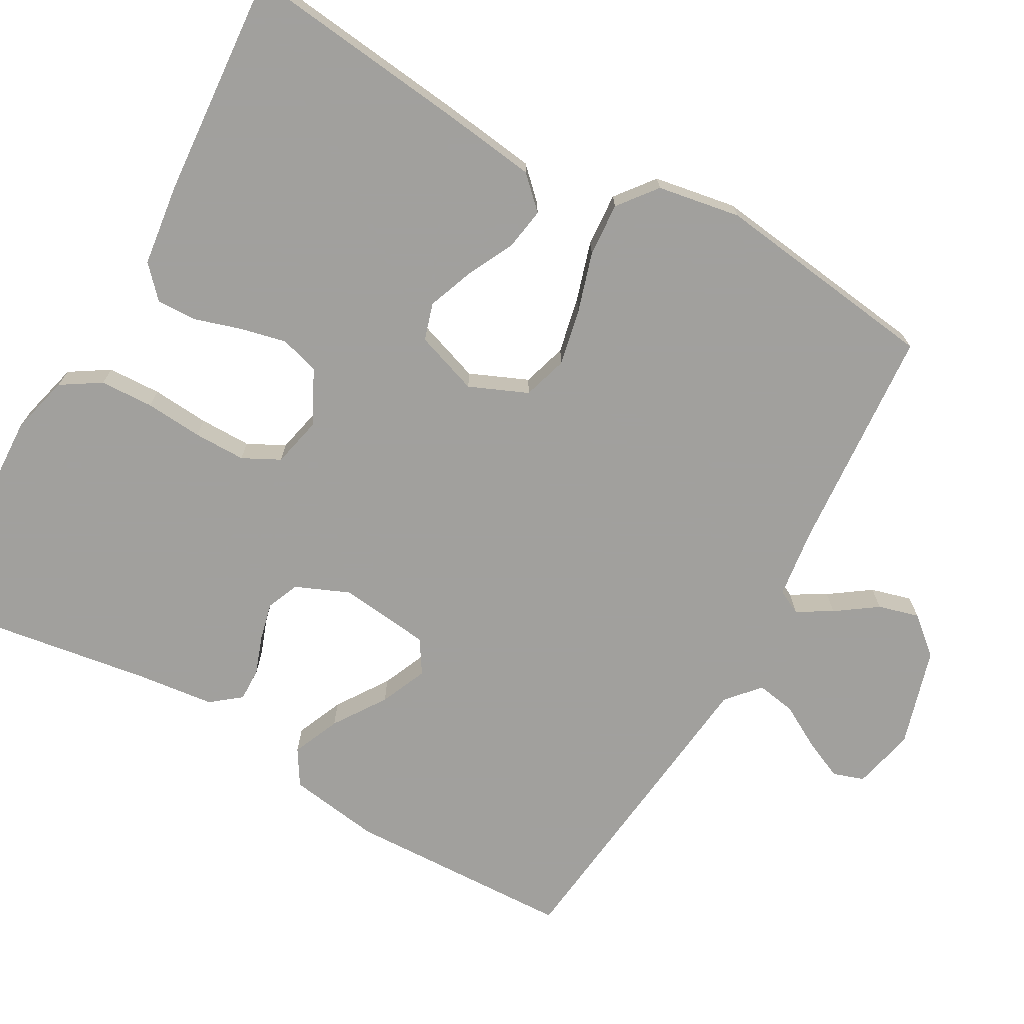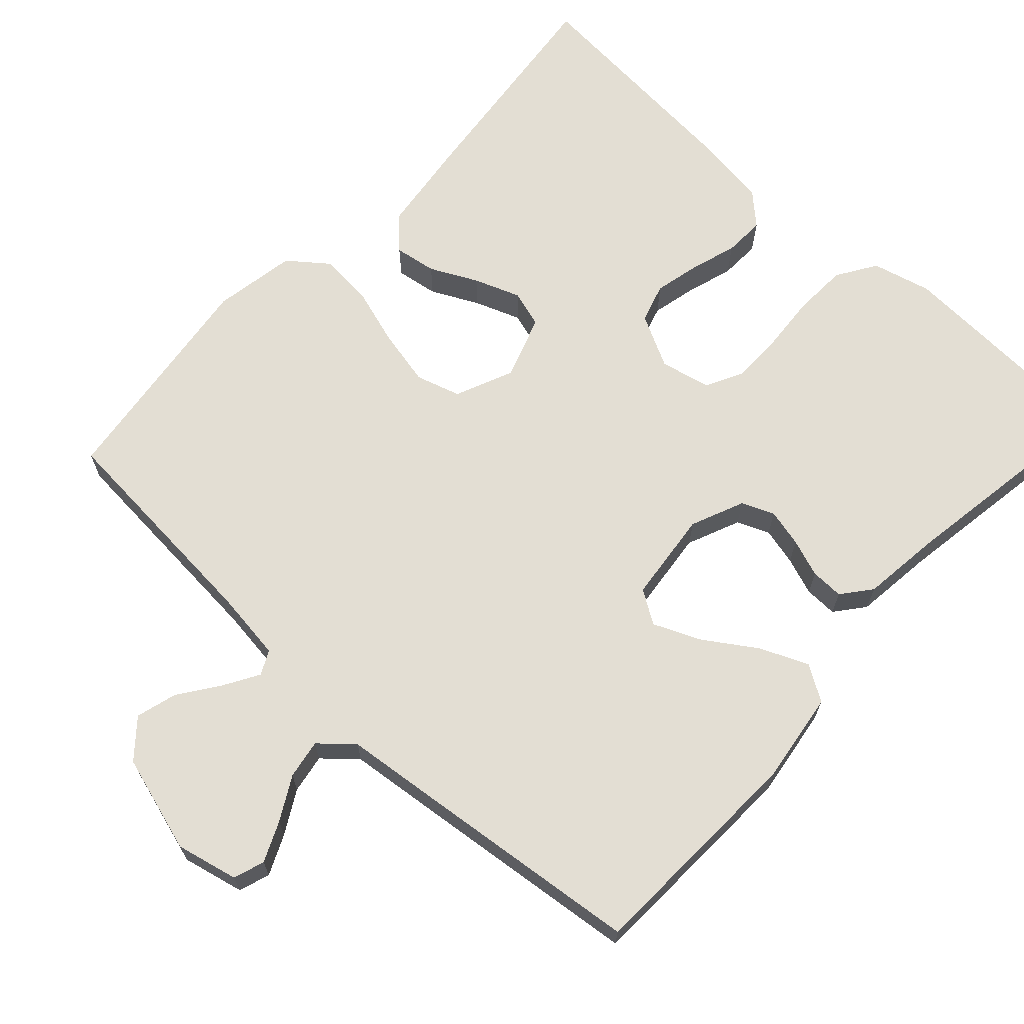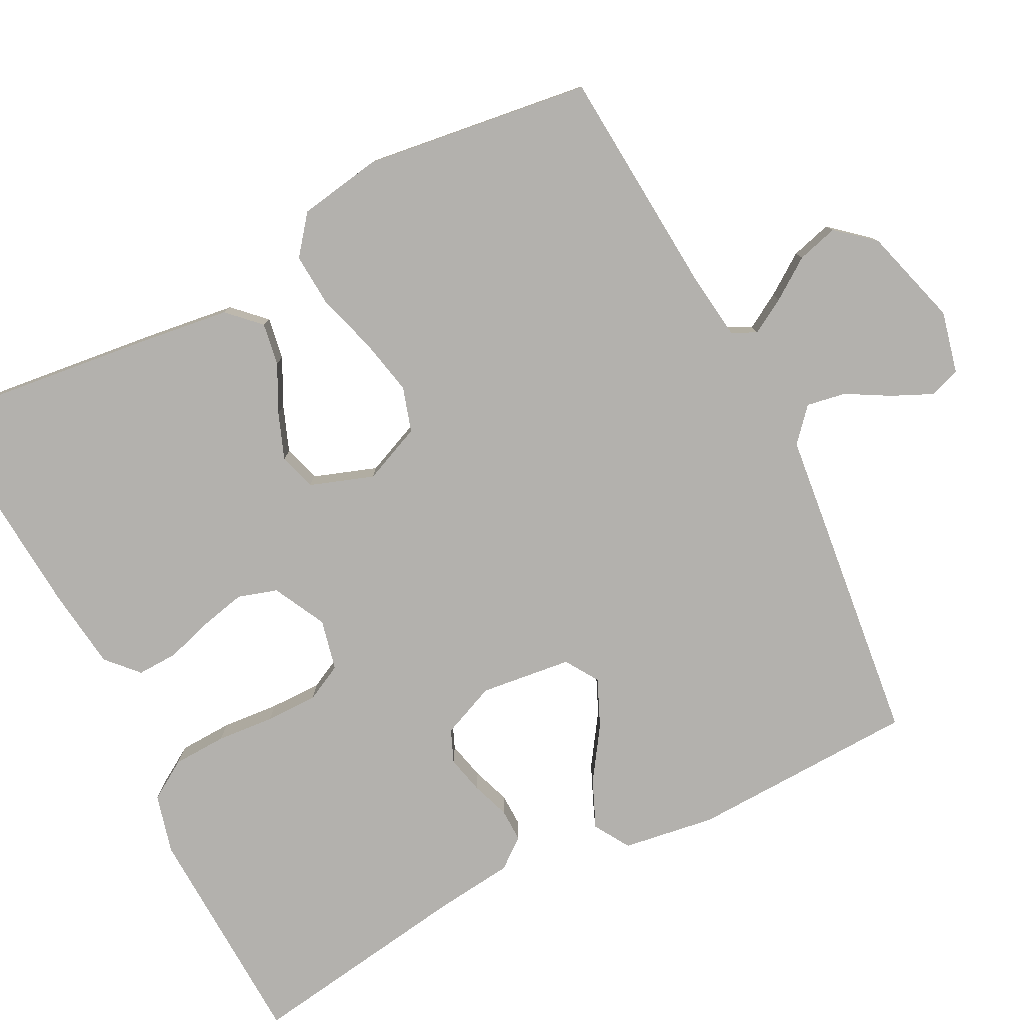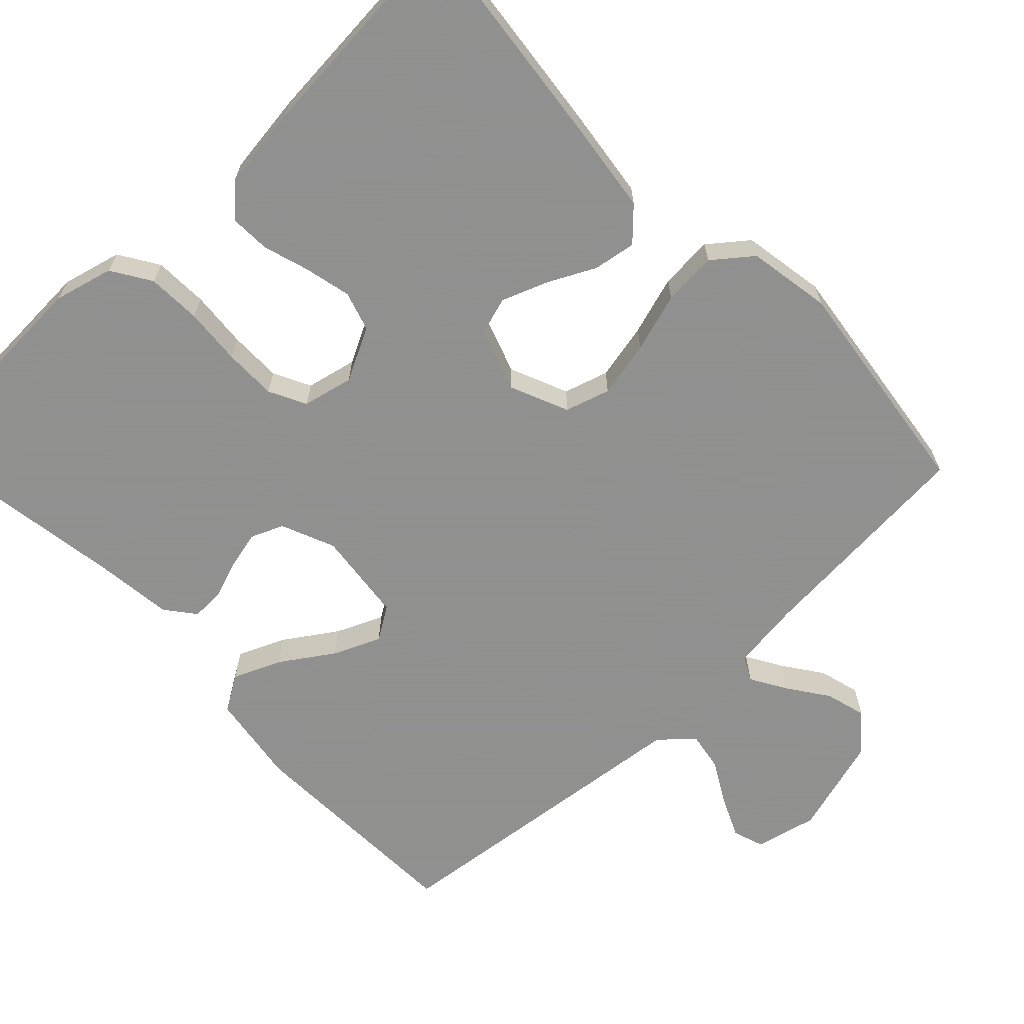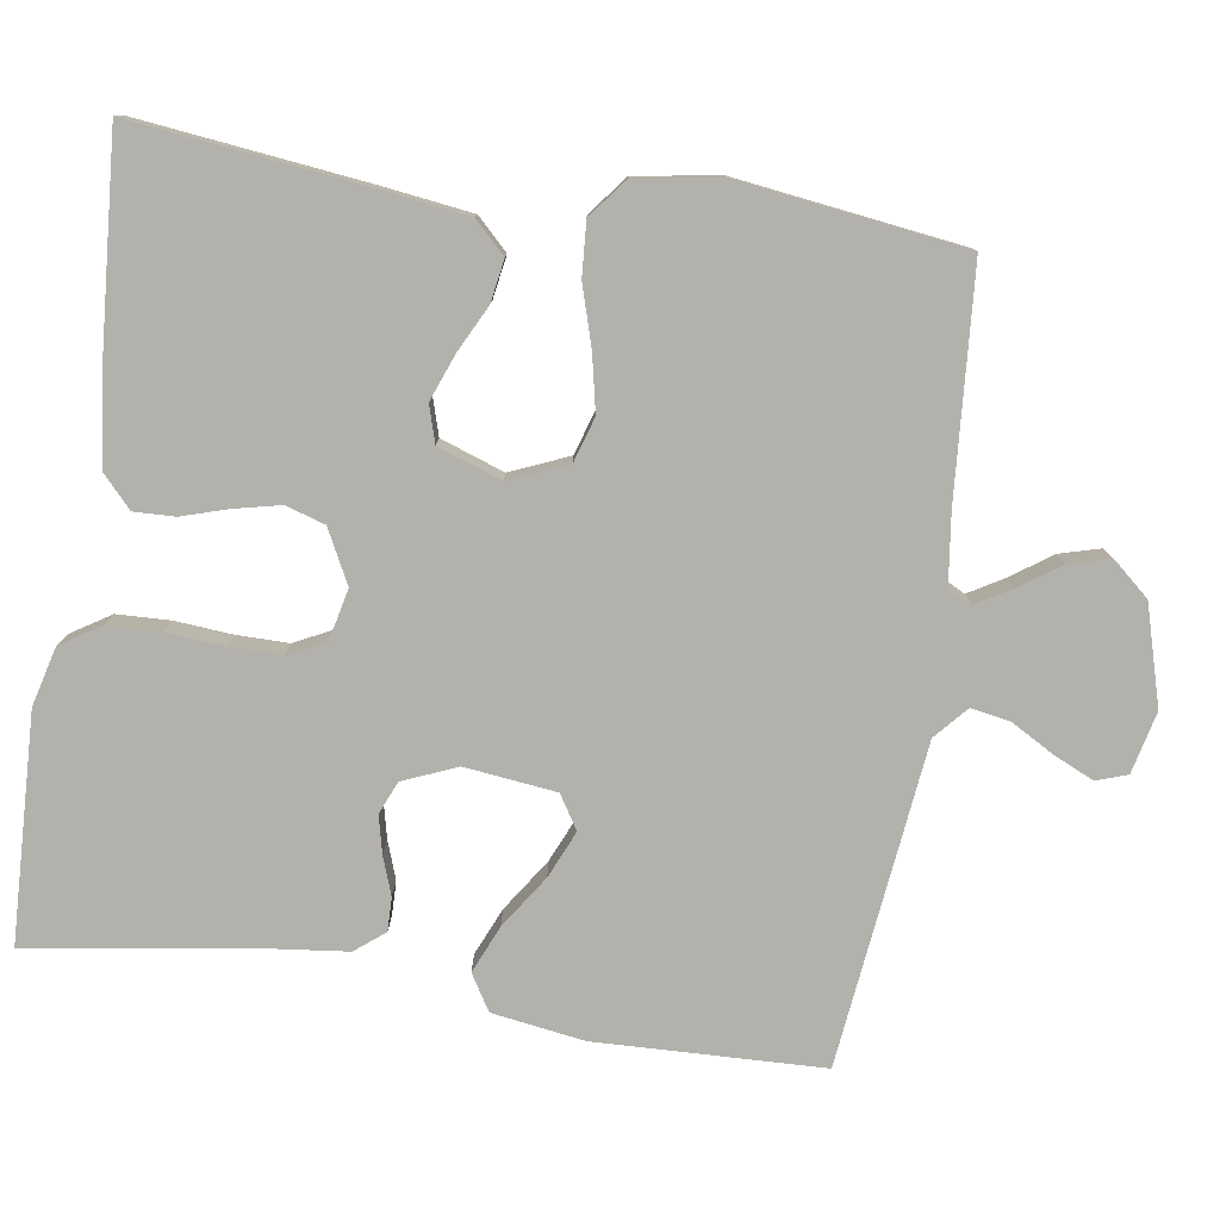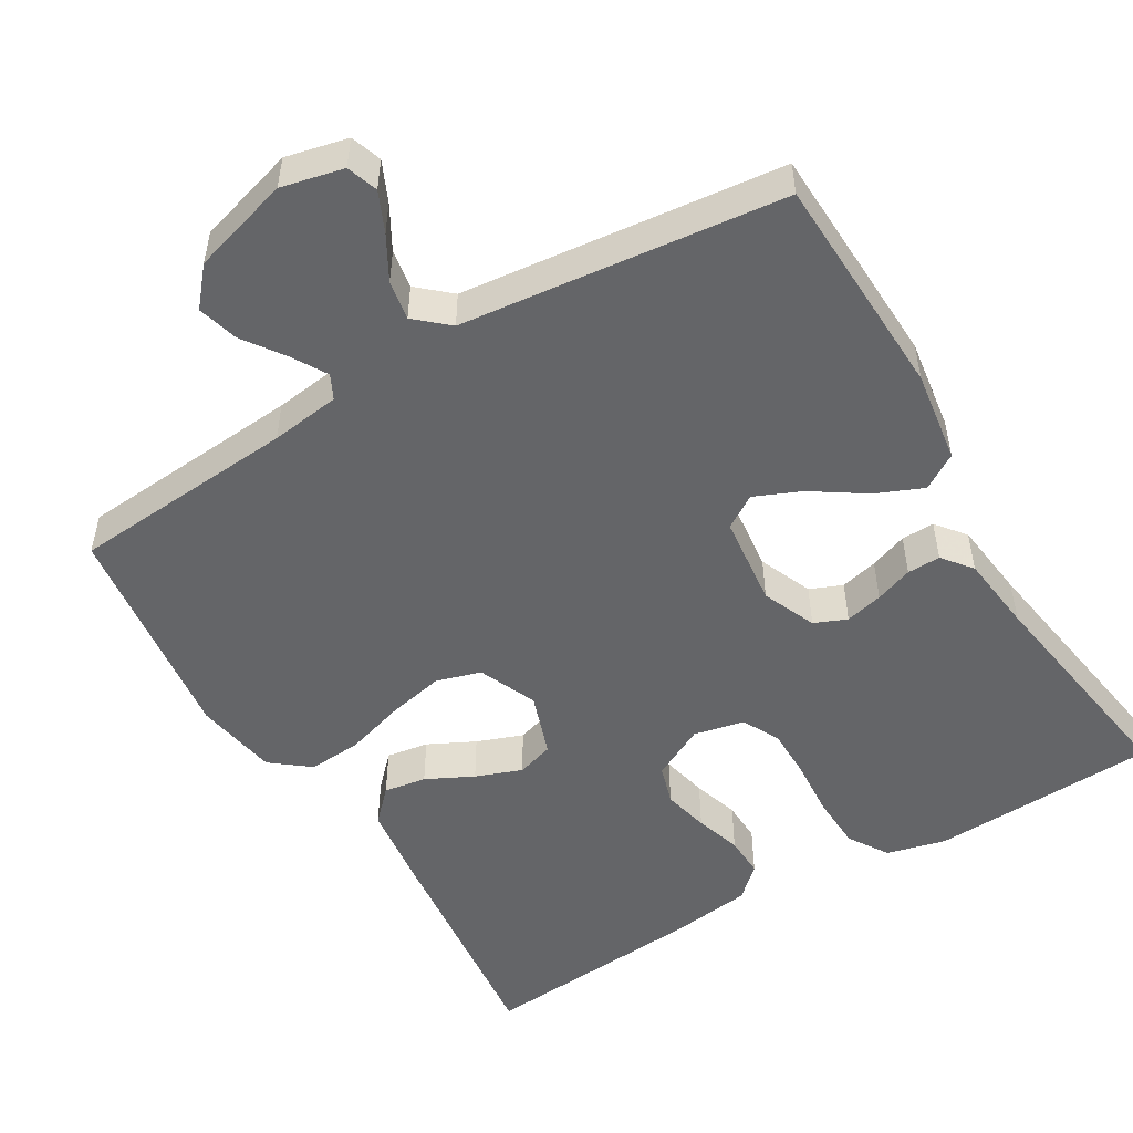
<metadata>
{"format":"obj","ext":"obj","renderer":"f3d","projection":"perspective","resolution":1024,"background":"white","views":[{"elev":-71.7,"azim":-119.4,"up":"+Y"},{"elev":67.2,"azim":42.8,"up":"+Y"},{"elev":-79.2,"azim":-63.1,"up":"+Y"},{"elev":-65.8,"azim":-136.4,"up":"+Y"},{"elev":-79.0,"azim":-98.8,"up":"+Y"},{"elev":-51.6,"azim":30.9,"up":"+Y"}]}
</metadata>
<code>
v 0.5 0.07 0.5
v 0.511 0.07 0.2
v 0.493 0.07 0.078
v 0.446 0.07 0.049
v 0.383 0.07 0.076
v 0.314 0.07 0.122
v 0.252 0.07 0.149
v 0.208 0.07 0.121
v 0.194 0.07 0
v 0.224 0.07 -0.071
v 0.267 0.07 -0.089
v 0.317 0.07 -0.077
v 0.367 0.07 -0.059
v 0.411 0.07 -0.058
v 0.442 0.07 -0.097
v 0.454 0.07 -0.2
v 0.5 0.07 -0.5
v 0.2 0.07 -0.513
v 0.122 0.07 -0.493
v 0.089 0.07 -0.441
v 0.086 0.07 -0.37
v 0.092 0.07 -0.294
v 0.092 0.07 -0.225
v 0.067 0.07 -0.176
v 0 0.07 -0.161
v -0.07 0.07 -0.197
v -0.086 0.07 -0.249
v -0.072 0.07 -0.31
v -0.053 0.07 -0.371
v -0.051 0.07 -0.425
v -0.092 0.07 -0.463
v -0.2 0.07 -0.477
v -0.5 0.07 -0.5
v -0.466 0.07 -0.2
v -0.45 0.07 -0.077
v -0.41 0.07 -0.036
v -0.354 0.07 -0.045
v -0.292 0.07 -0.076
v -0.231 0.07 -0.099
v -0.182 0.07 -0.084
v -0.153 0.07 0
v -0.186 0.07 0.077
v -0.245 0.07 0.095
v -0.32 0.07 0.079
v -0.398 0.07 0.055
v -0.469 0.07 0.05
v -0.52 0.07 0.09
v -0.539 0.07 0.2
v -0.5 0.07 0.5
v -0.2 0.07 0.523
v -0.108 0.07 0.535
v -0.092 0.07 0.567
v -0.119 0.07 0.613
v -0.157 0.07 0.667
v -0.172 0.07 0.721
v -0.13 0.07 0.77
v 0 0.07 0.808
v 0.082 0.07 0.789
v 0.096 0.07 0.748
v 0.072 0.07 0.695
v 0.04 0.07 0.638
v 0.031 0.07 0.586
v 0.074 0.07 0.548
v 0.2 0.07 0.534
v 0.5 0 0.5
v 0.511 0 0.2
v 0.493 0 0.078
v 0.446 0 0.049
v 0.383 0 0.076
v 0.314 0 0.122
v 0.252 0 0.149
v 0.208 0 0.121
v 0.194 0 0
v 0.224 0 -0.071
v 0.267 0 -0.089
v 0.317 0 -0.077
v 0.367 0 -0.059
v 0.411 0 -0.058
v 0.442 0 -0.097
v 0.454 0 -0.2
v 0.5 0 -0.5
v 0.2 0 -0.513
v 0.122 0 -0.493
v 0.089 0 -0.441
v 0.086 0 -0.37
v 0.092 0 -0.294
v 0.092 0 -0.225
v 0.067 0 -0.176
v 0 0 -0.161
v -0.07 0 -0.197
v -0.086 0 -0.249
v -0.072 0 -0.31
v -0.053 0 -0.371
v -0.051 0 -0.425
v -0.092 0 -0.463
v -0.2 0 -0.477
v -0.5 0 -0.5
v -0.466 0 -0.2
v -0.45 0 -0.077
v -0.41 0 -0.036
v -0.354 0 -0.045
v -0.292 0 -0.076
v -0.231 0 -0.099
v -0.182 0 -0.084
v -0.153 0 0
v -0.186 0 0.077
v -0.245 0 0.095
v -0.32 0 0.079
v -0.398 0 0.055
v -0.469 0 0.05
v -0.52 0 0.09
v -0.539 0 0.2
v -0.5 0 0.5
v -0.2 0 0.523
v -0.108 0 0.535
v -0.092 0 0.567
v -0.119 0 0.613
v -0.157 0 0.667
v -0.172 0 0.721
v -0.13 0 0.77
v 0 0 0.808
v 0.082 0 0.789
v 0.096 0 0.748
v 0.072 0 0.695
v 0.04 0 0.638
v 0.031 0 0.586
v 0.074 0 0.548
v 0.2 0 0.534
f 63 64 1 2
f 58 59 60 61
f 56 57 58 61
f 56 61 62
f 53 54 55 56
f 52 53 56 62
f 51 52 62 63
f 47 48 49 50
f 44 45 46 47
f 43 44 47 50
f 42 43 50 51
f 35 36 37 38
f 35 38 39
f 34 35 39
f 33 34 39 40
f 31 32 33 40
f 28 29 30 31
f 27 28 31 40
f 19 20 21 22
f 19 22 23
f 16 17 18 19
f 16 19 23
f 15 16 23 24
f 12 13 14 15
f 11 12 15 24
f 3 4 5 6
f 3 6 7
f 2 3 7
f 63 2 7
f 41 42 51 63
f 41 63 7 8
f 26 27 40 41
f 25 26 41 8
f 10 11 24 25
f 9 10 25
f 8 9 25
f 66 65 128 127
f 125 124 123 122
f 125 122 121 120
f 126 125 120
f 120 119 118 117
f 126 120 117 116
f 127 126 116 115
f 114 113 112 111
f 111 110 109 108
f 114 111 108 107
f 115 114 107 106
f 102 101 100 99
f 103 102 99
f 103 99 98
f 104 103 98 97
f 104 97 96 95
f 95 94 93 92
f 104 95 92 91
f 86 85 84 83
f 87 86 83
f 83 82 81 80
f 87 83 80
f 88 87 80 79
f 79 78 77 76
f 88 79 76 75
f 70 69 68 67
f 71 70 67
f 71 67 66
f 71 66 127
f 127 115 106 105
f 72 71 127 105
f 105 104 91 90
f 72 105 90 89
f 89 88 75 74
f 89 74 73
f 89 73 72
f 1 65 66 2
f 2 66 67 3
f 3 67 68 4
f 4 68 69 5
f 5 69 70 6
f 6 70 71 7
f 7 71 72 8
f 8 72 73 9
f 9 73 74 10
f 10 74 75 11
f 11 75 76 12
f 12 76 77 13
f 13 77 78 14
f 14 78 79 15
f 15 79 80 16
f 16 80 81 17
f 17 81 82 18
f 18 82 83 19
f 19 83 84 20
f 20 84 85 21
f 21 85 86 22
f 22 86 87 23
f 23 87 88 24
f 24 88 89 25
f 25 89 90 26
f 26 90 91 27
f 27 91 92 28
f 28 92 93 29
f 29 93 94 30
f 30 94 95 31
f 31 95 96 32
f 32 96 97 33
f 33 97 98 34
f 34 98 99 35
f 35 99 100 36
f 36 100 101 37
f 37 101 102 38
f 38 102 103 39
f 39 103 104 40
f 40 104 105 41
f 41 105 106 42
f 42 106 107 43
f 43 107 108 44
f 44 108 109 45
f 45 109 110 46
f 46 110 111 47
f 47 111 112 48
f 48 112 113 49
f 49 113 114 50
f 50 114 115 51
f 51 115 116 52
f 52 116 117 53
f 53 117 118 54
f 54 118 119 55
f 55 119 120 56
f 56 120 121 57
f 57 121 122 58
f 58 122 123 59
f 59 123 124 60
f 60 124 125 61
f 61 125 126 62
f 62 126 127 63
f 63 127 128 64
f 64 128 65 1

</code>
